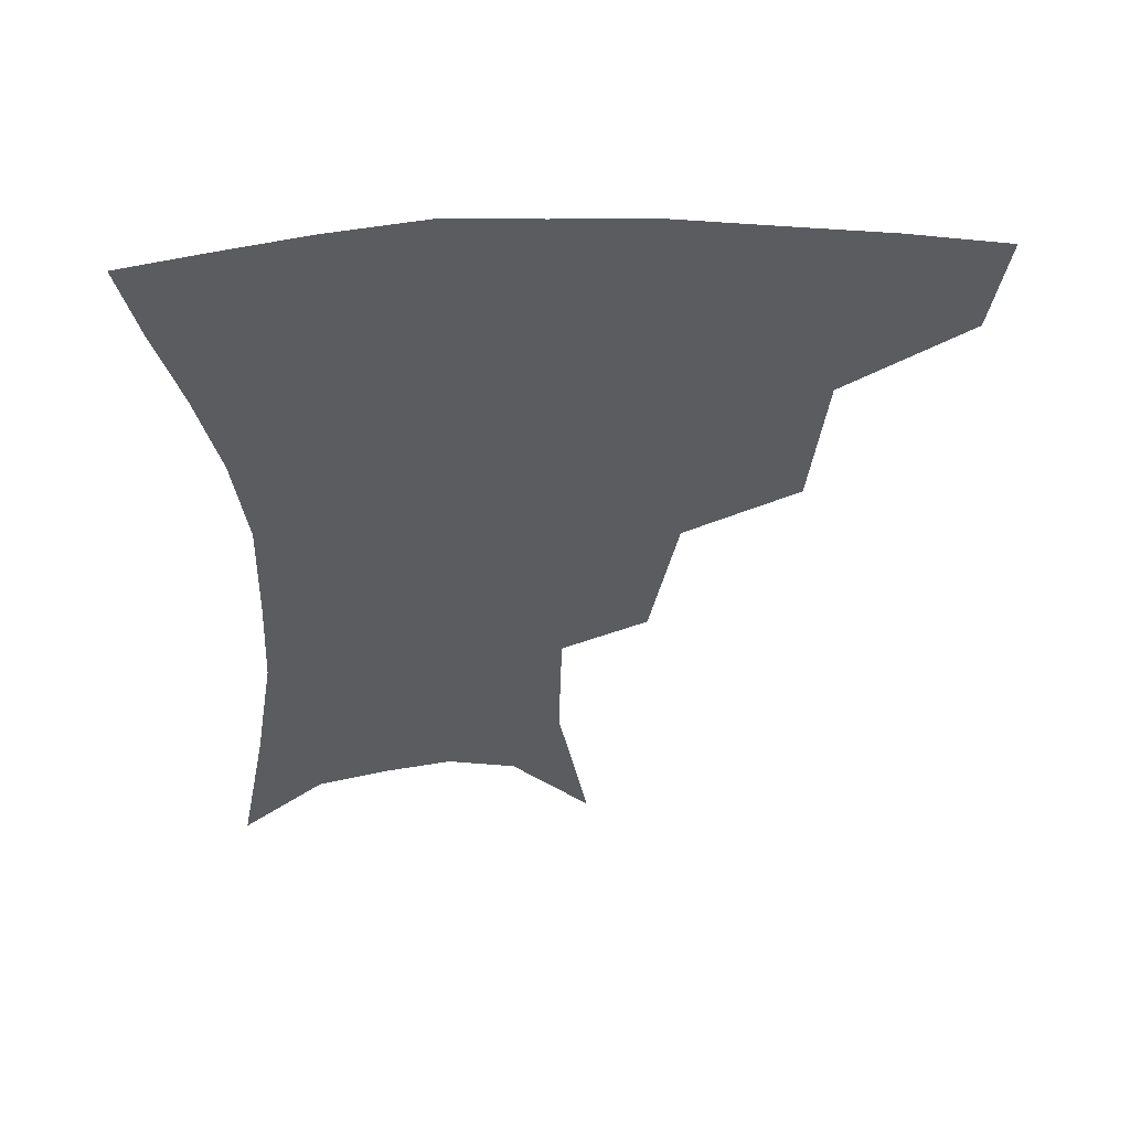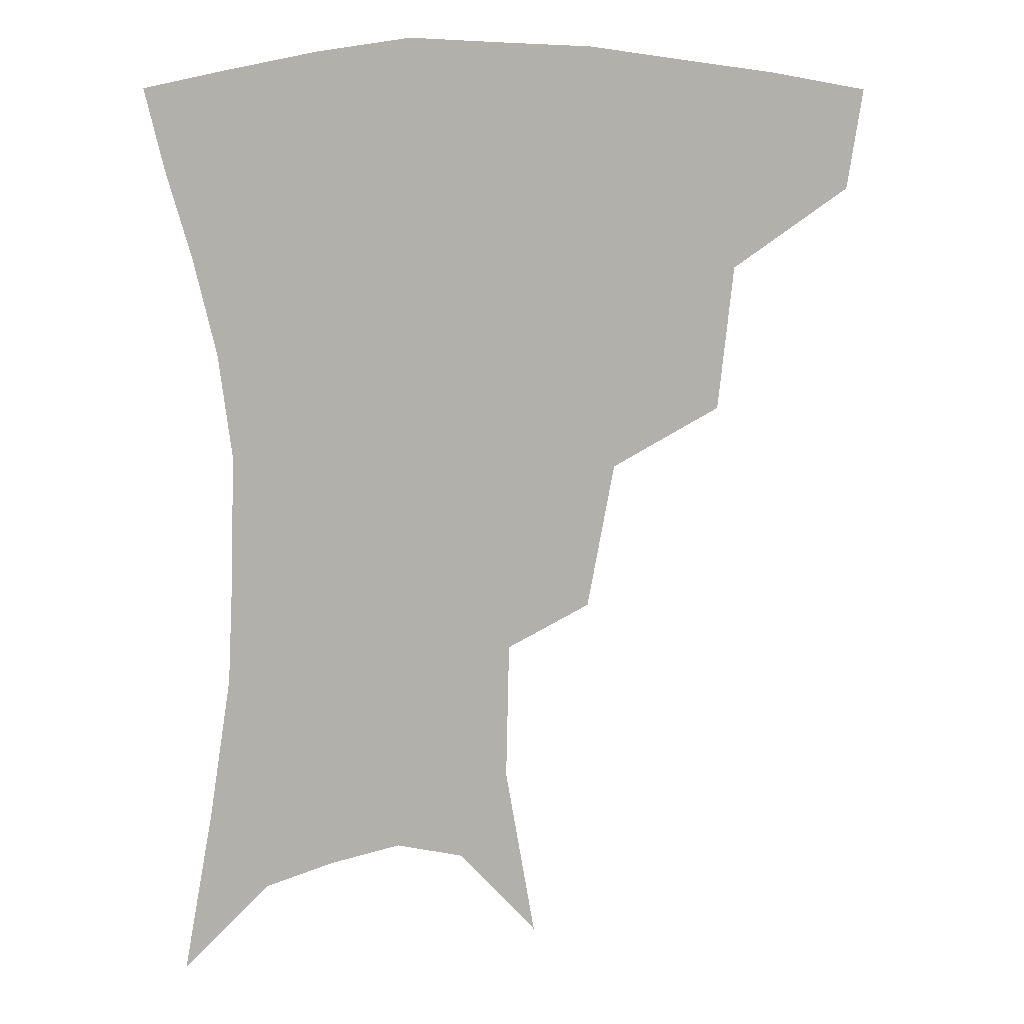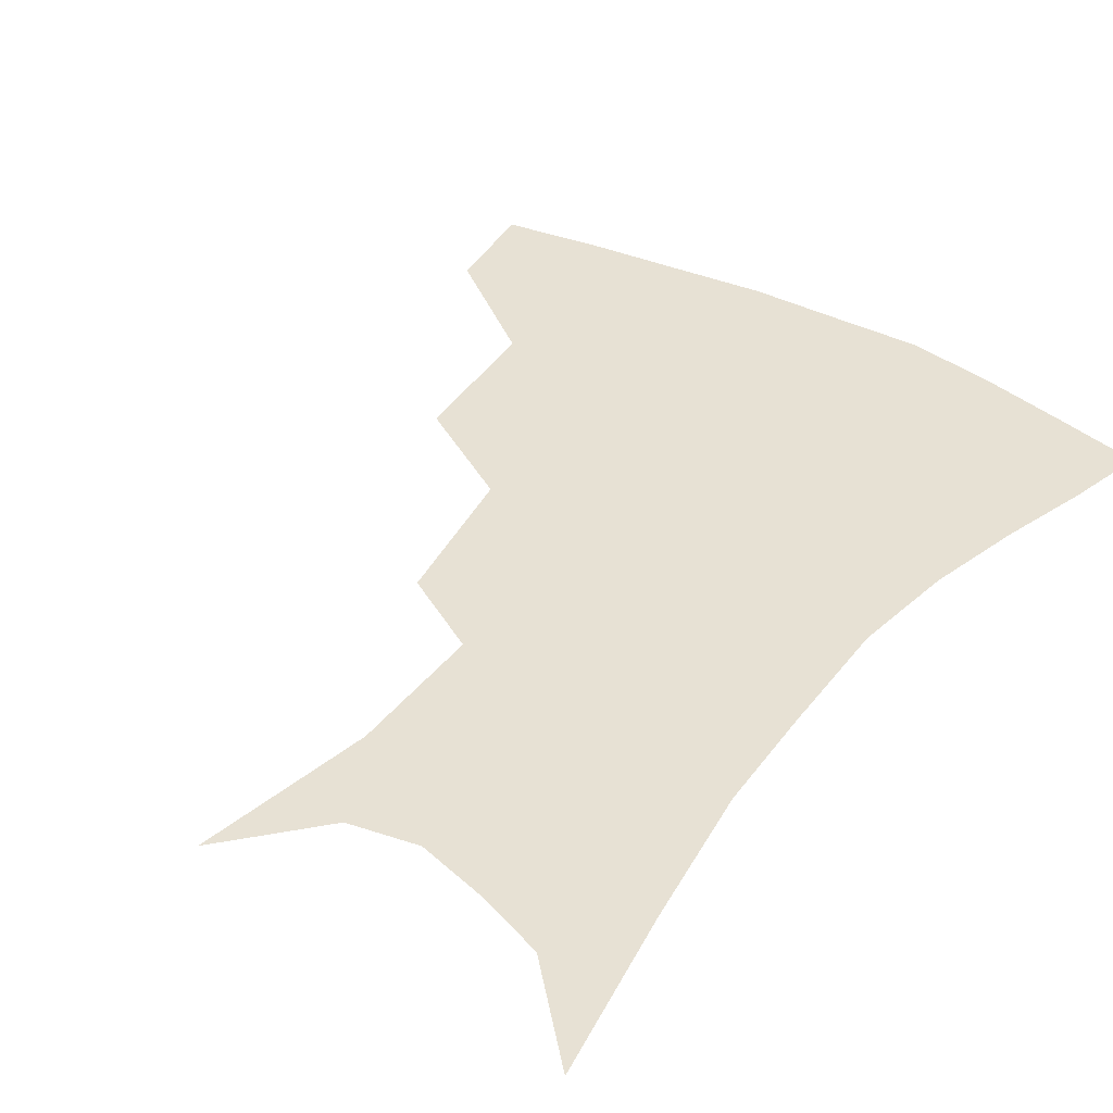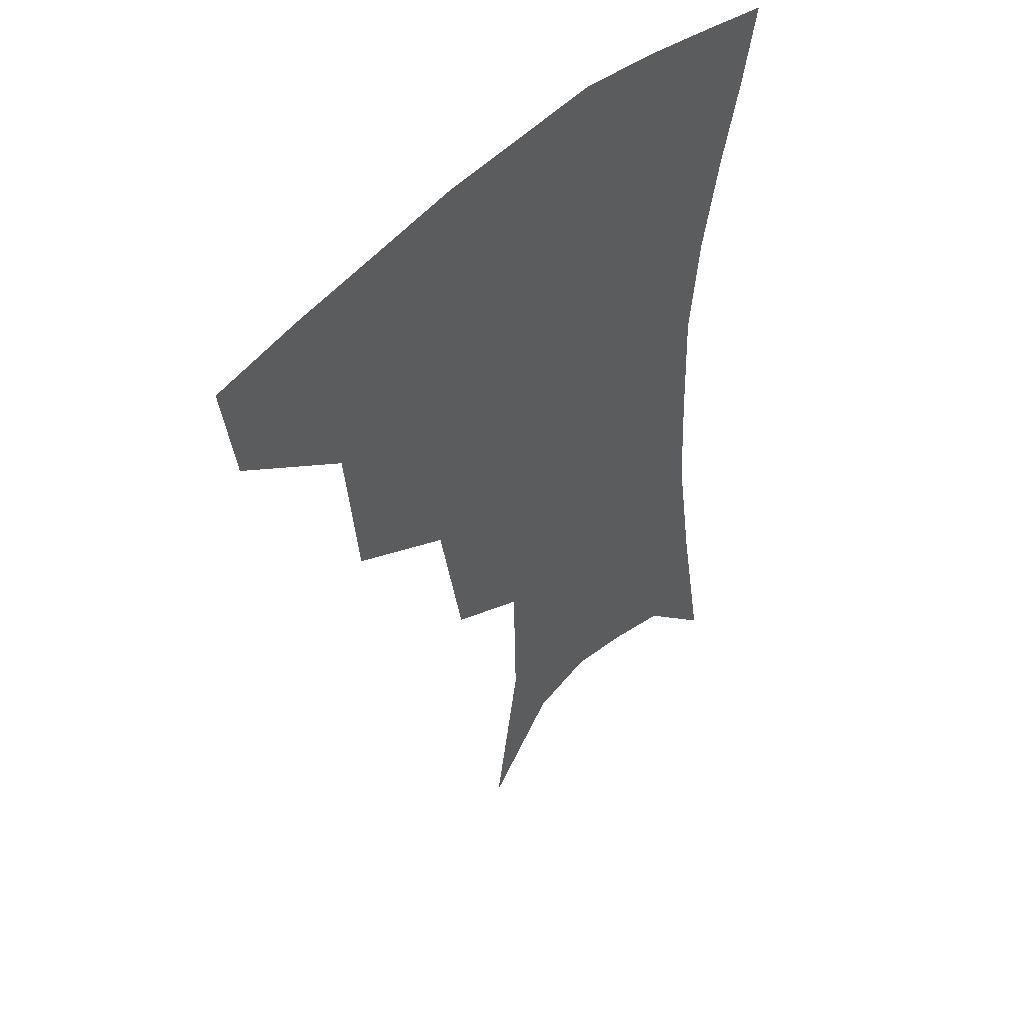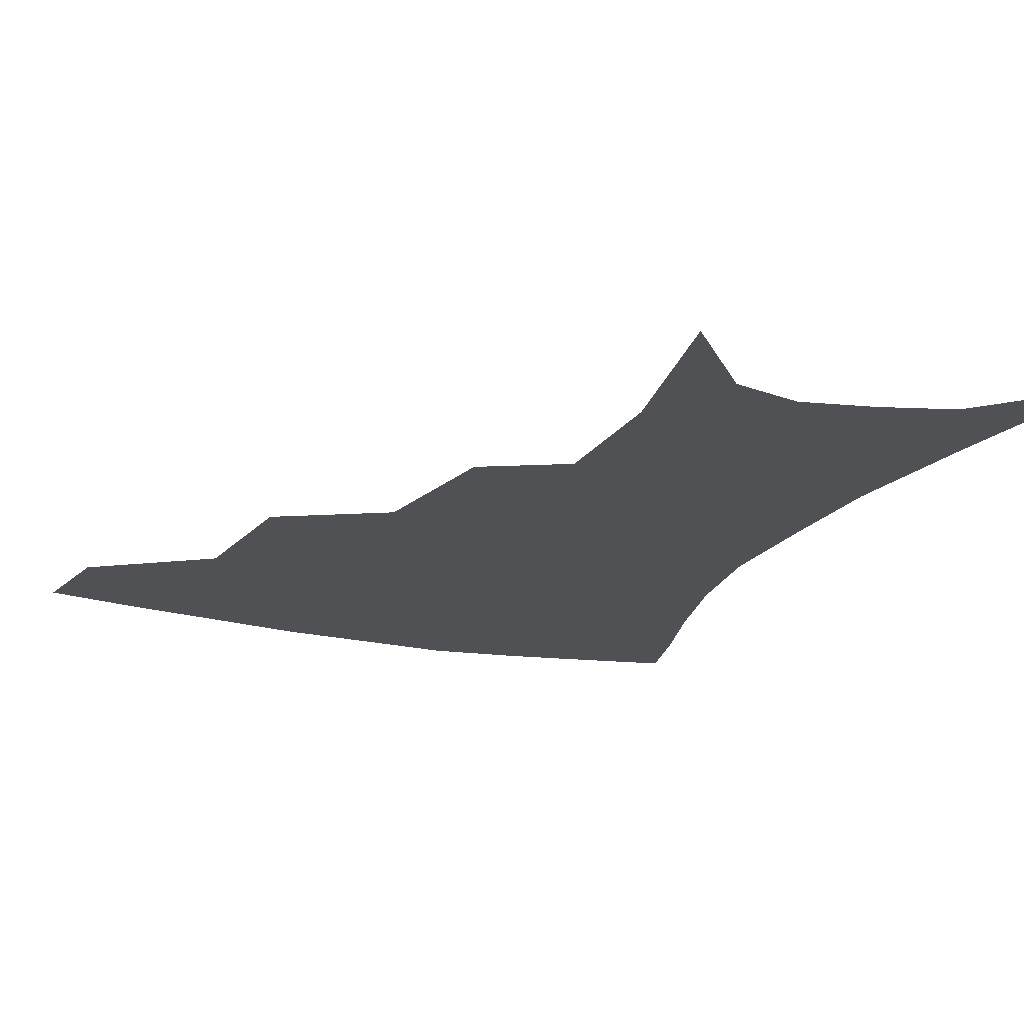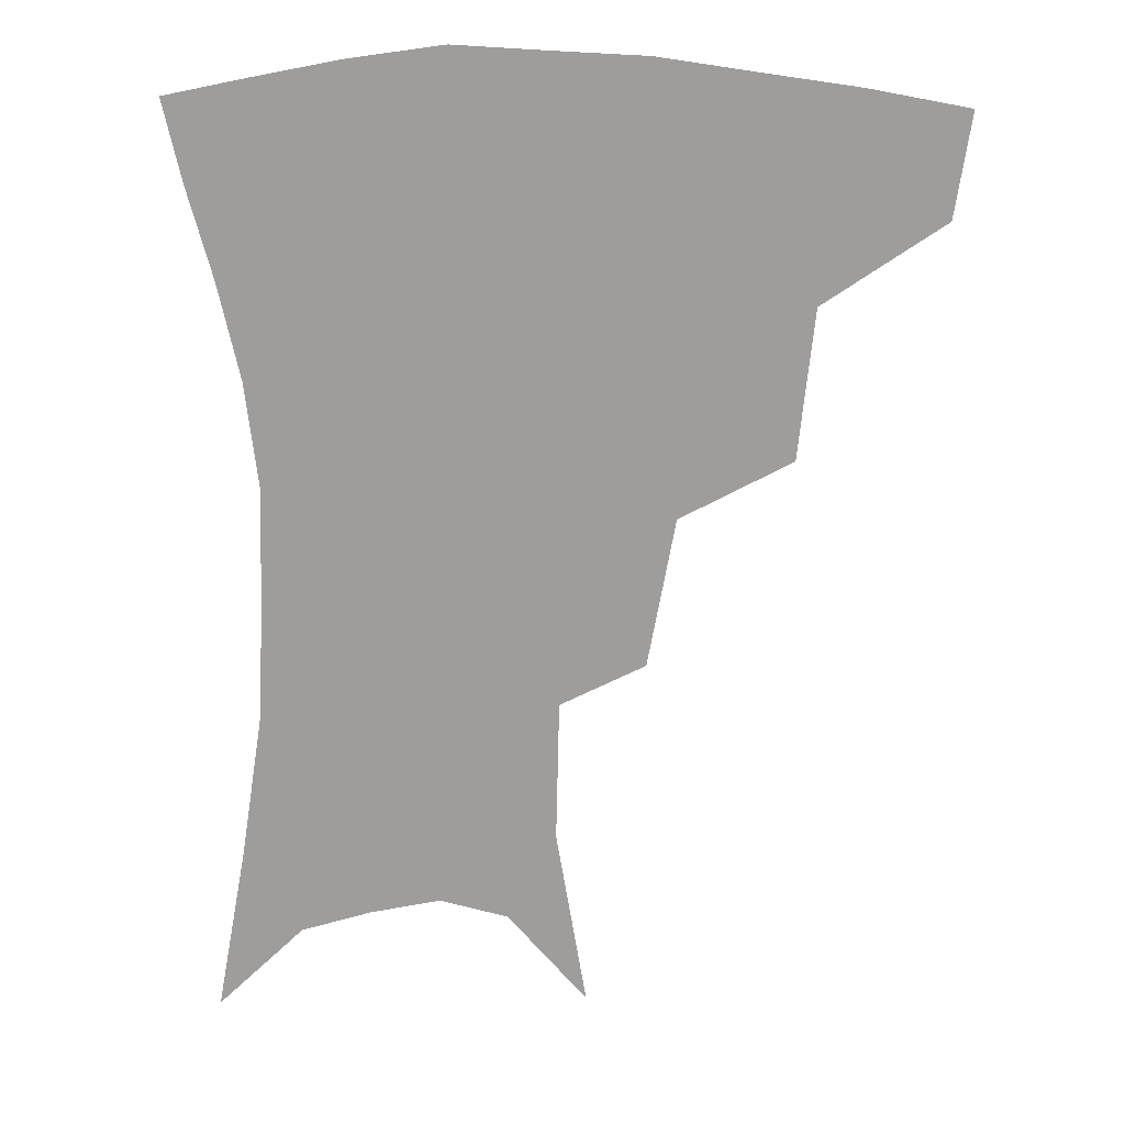
<metadata>
{"format":"obj","ext":"obj","renderer":"f3d","projection":"perspective","resolution":1024,"background":"white","views":[{"elev":55.4,"azim":177.5,"up":"+Y"},{"elev":11.9,"azim":171.5,"up":"+Y"},{"elev":39.5,"azim":35.3,"up":"+Z"},{"elev":47.0,"azim":-48.3,"up":"+Y"},{"elev":-19.7,"azim":-22.3,"up":"+Z"},{"elev":18.8,"azim":-175.8,"up":"+Y"}]}
</metadata>
<code>
v 463 350.3 0
v 458.4 380.8 0
v 503.3 281.4 0
v 498.6 325.9 0
v 493.1 356.7 0
v 487.7 386.1 0
v 544.7 218.5 0
v 536.5 263.4 0
v 530 303 0
v 525.8 334.3 0
v 521.3 361.6 0
v 516.9 390.1 0
v 562 108.9 0
v 571.2 162.8 0
v 570.2 205.3 0
v 562.5 239.2 0
v 557.3 278.6 0
v 554.7 312.6 0
v 552 339.3 0
v 548.7 365.4 0
v 545.1 394 0
v 585.9 135.6 0
v 589.4 180.2 0
v 586 217.2 0
v 581.3 252.5 0
v 578.6 286.6 0
v 578.1 317.6 0
v 577.4 342.1 0
v 576.5 366.8 0
v 573.4 395.3 0
v 606.6 140.3 0
v 606.2 181.1 0
v 602.5 224 0
v 600 258.6 0
v 599.4 290 0
v 600.3 318.1 0
v 601.6 343.1 0
v 602.4 367.1 0
v 600.4 396.6 0
v 627.7 135.6 0
v 623.2 184.4 0
v 619.4 225.2 0
v 618.3 258.3 0
v 619.1 289.5 0
v 621.6 317.2 0
v 624.7 341.4 0
v 628 365.5 0
v 628.4 392.6 0
v 649.2 128.7 0
v 641.8 177.6 0
v 637.4 217.7 0
v 636.8 250 0
v 637.9 282.4 0
v 641.5 312.9 0
v 646.8 338.5 0
v 651.9 362.6 0
v 655.5 387.1 0
v 675.6 102.7 0
v 666.3 154.2 0
v 659.5 198 0
v 657.8 231.2 0
v 656.5 269.7 0
v 660.4 301.4 0
v 667.1 330.9 0
v 674.6 357.7 0
v 680.1 381.9 0
v 721 391 0
f 4 5 1
f 1 5 2
f 5 6 2
f 8 9 3
f 3 9 4
f 9 10 4
f 4 10 5
f 10 11 5
f 5 11 6
f 11 12 6
f 15 16 7
f 7 16 8
f 16 17 8
f 8 17 9
f 17 18 9
f 9 18 10
f 18 19 10
f 10 19 11
f 19 20 11
f 11 20 12
f 20 21 12
f 13 22 14
f 22 23 14
f 14 23 15
f 23 24 15
f 15 24 16
f 24 25 16
f 16 25 17
f 25 26 17
f 17 26 18
f 26 27 18
f 18 27 19
f 27 28 19
f 19 28 20
f 28 29 20
f 20 29 21
f 29 30 21
f 22 31 23
f 31 32 23
f 23 32 24
f 32 33 24
f 24 33 25
f 33 34 25
f 25 34 26
f 34 35 26
f 26 35 27
f 35 36 27
f 27 36 28
f 36 37 28
f 28 37 29
f 37 38 29
f 29 38 30
f 38 39 30
f 31 40 32
f 40 41 32
f 32 41 33
f 41 42 33
f 33 42 34
f 42 43 34
f 34 43 35
f 43 44 35
f 35 44 36
f 44 45 36
f 36 45 37
f 45 46 37
f 37 46 38
f 46 47 38
f 38 47 39
f 47 48 39
f 40 49 41
f 49 50 41
f 41 50 42
f 50 51 42
f 42 51 43
f 51 52 43
f 43 52 44
f 52 53 44
f 44 53 45
f 53 54 45
f 45 54 46
f 54 55 46
f 46 55 47
f 55 56 47
f 47 56 48
f 56 57 48
f 49 58 50
f 58 59 50
f 50 59 51
f 59 60 51
f 51 60 52
f 60 61 52
f 52 61 53
f 61 62 53
f 53 62 54
f 62 63 54
f 54 63 55
f 63 64 55
f 55 64 56
f 64 65 56
f 56 65 57
f 65 66 57

</code>
